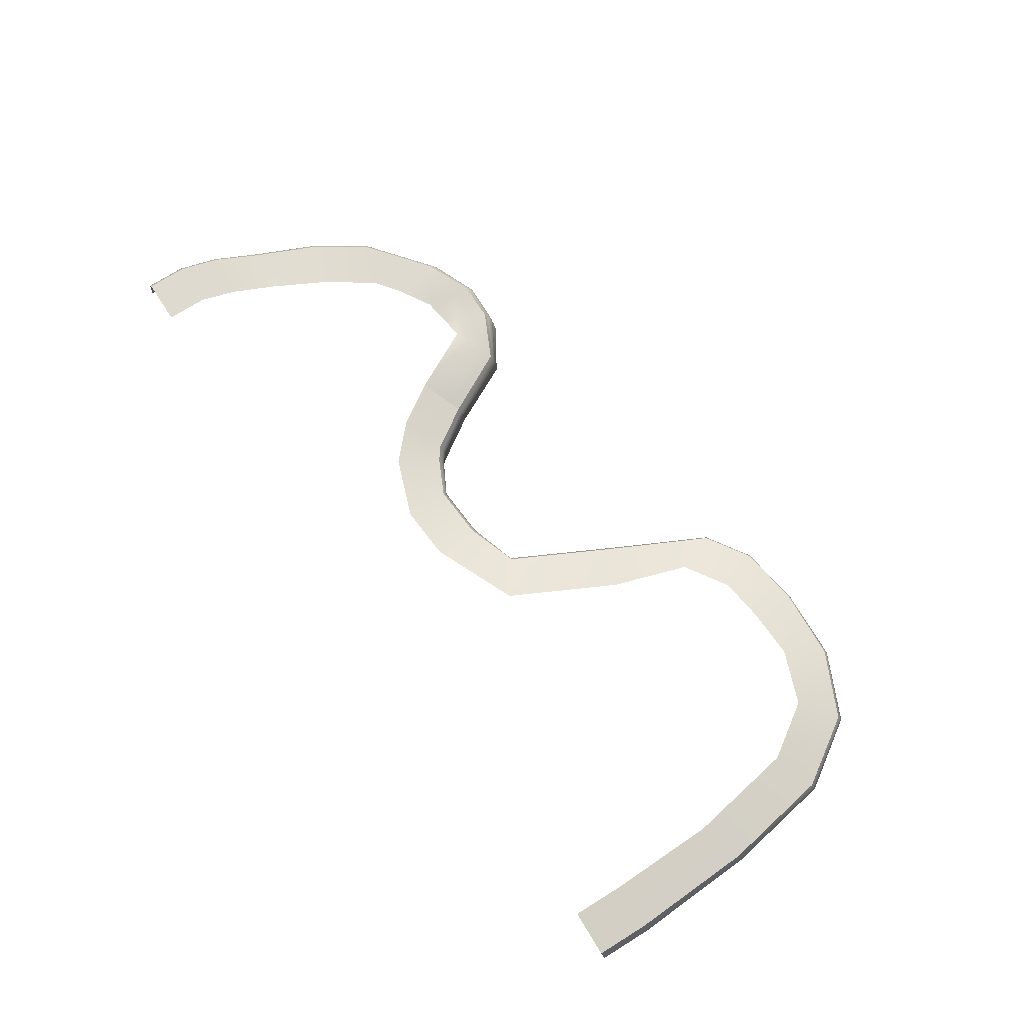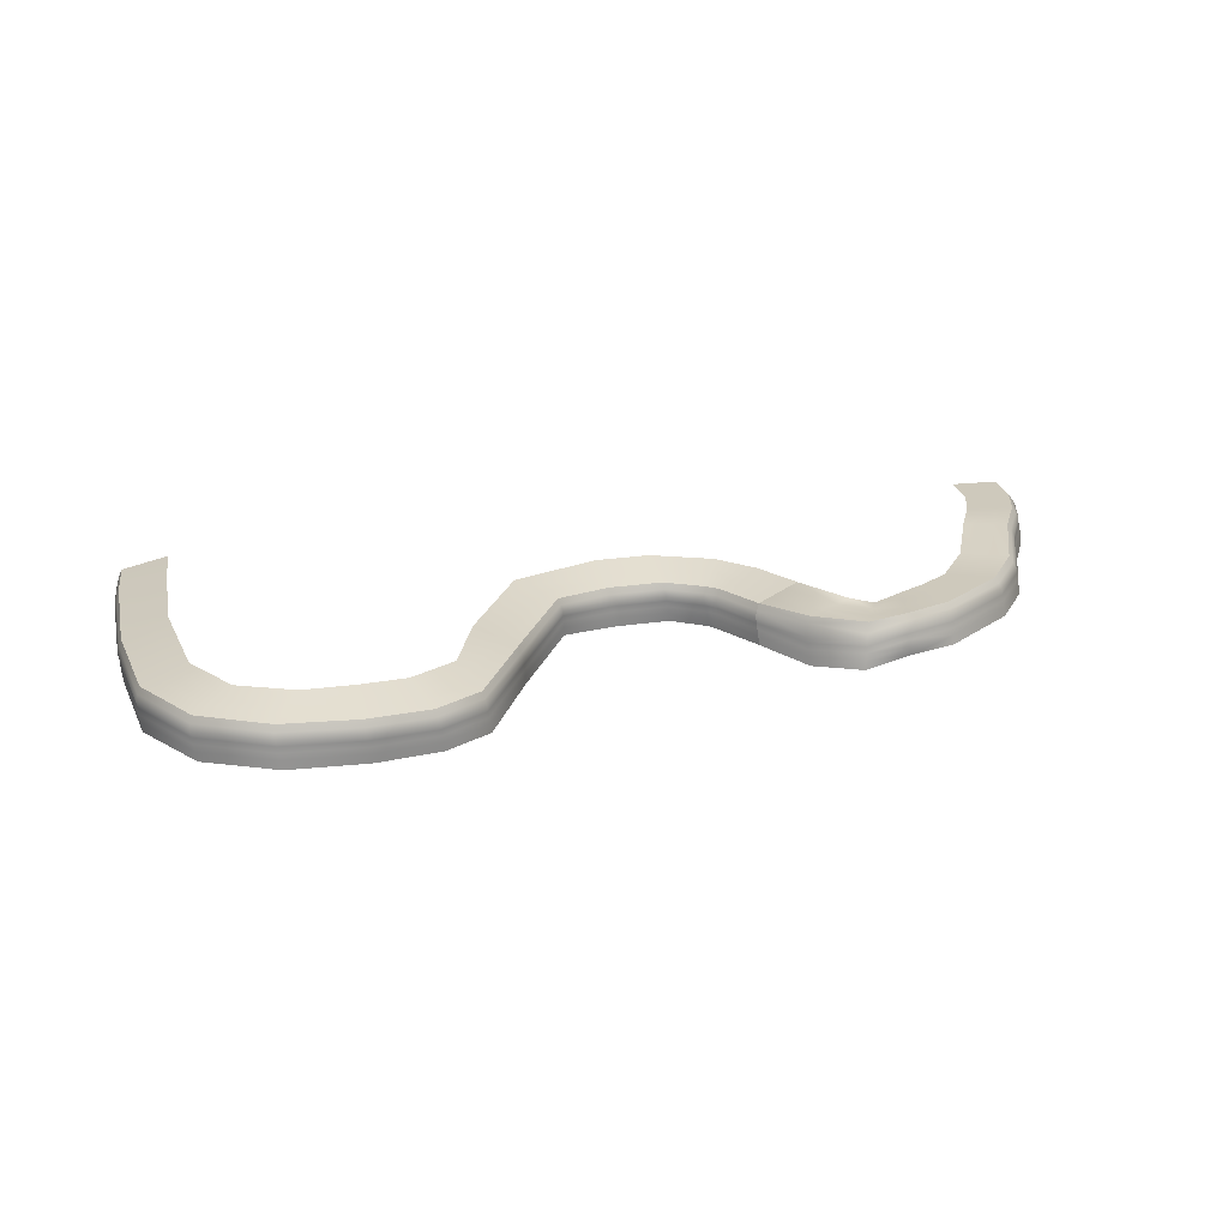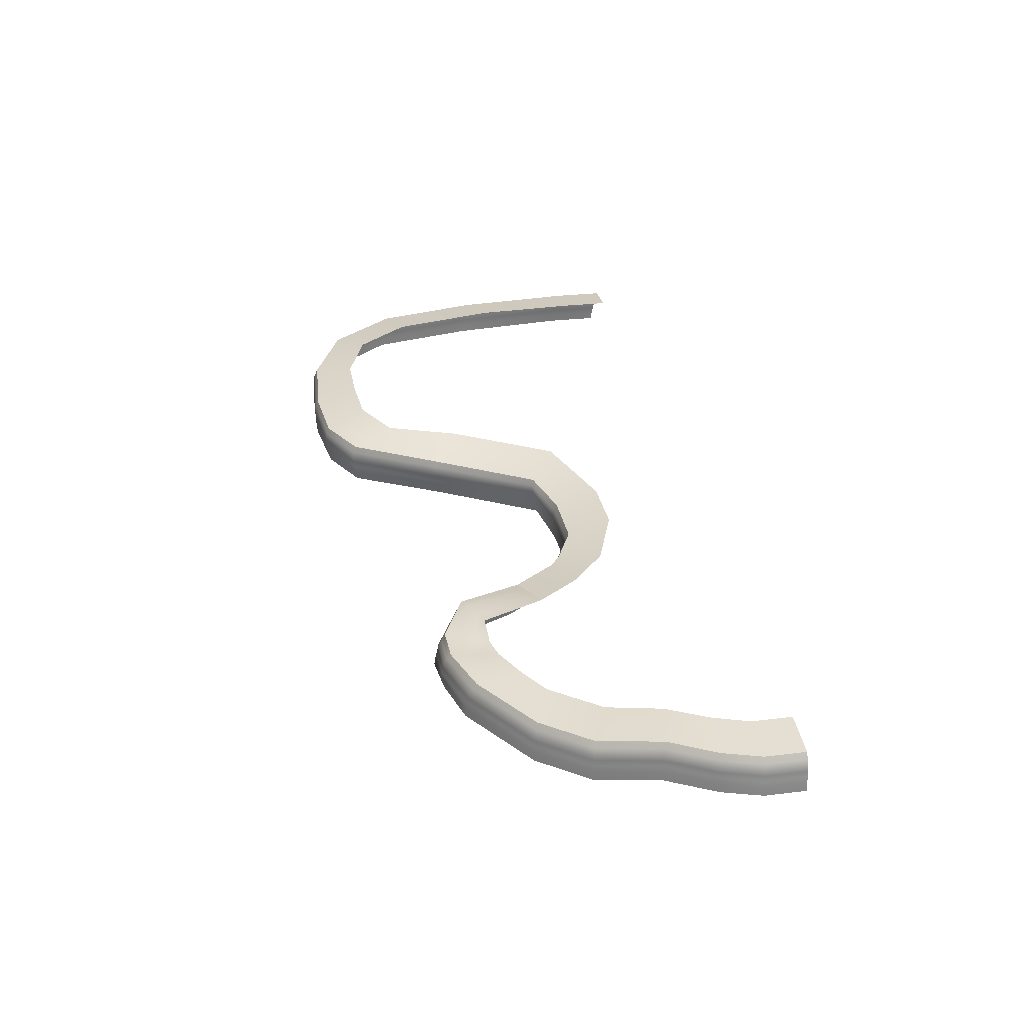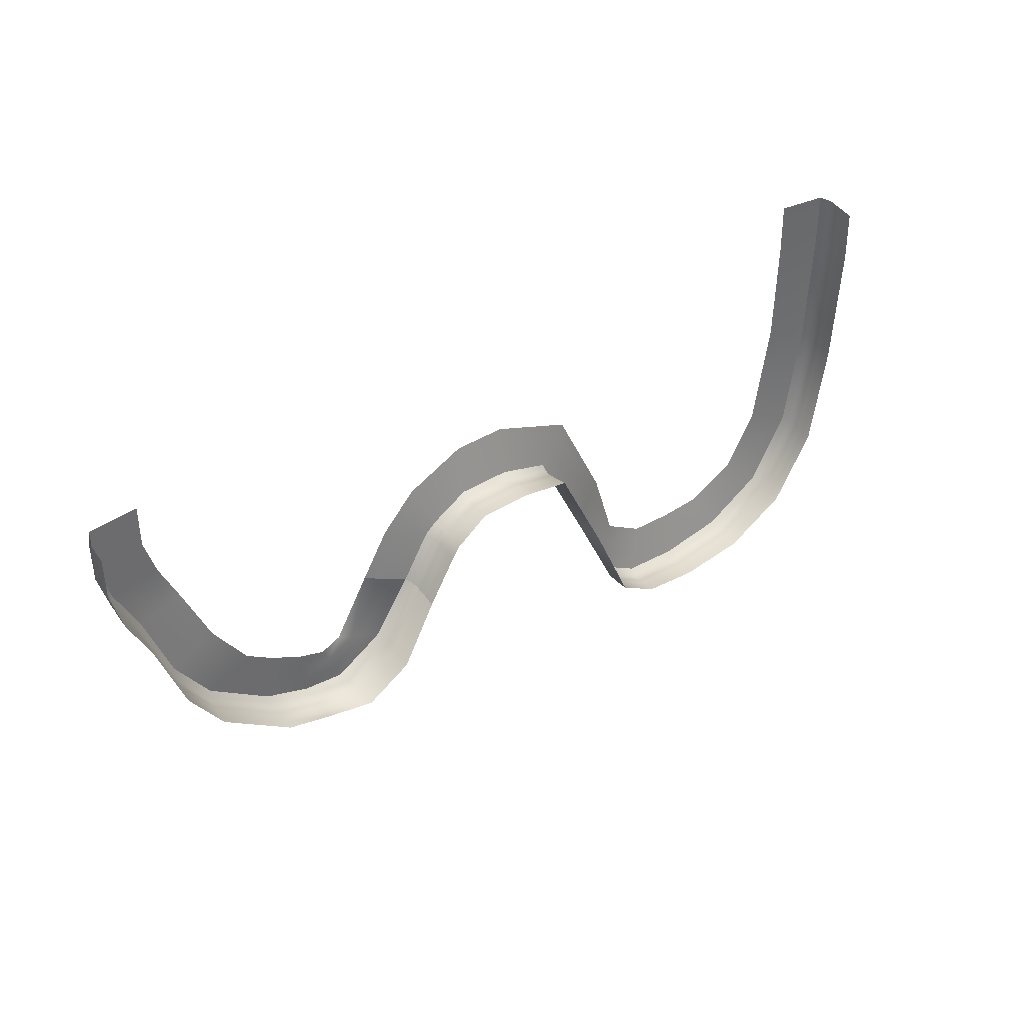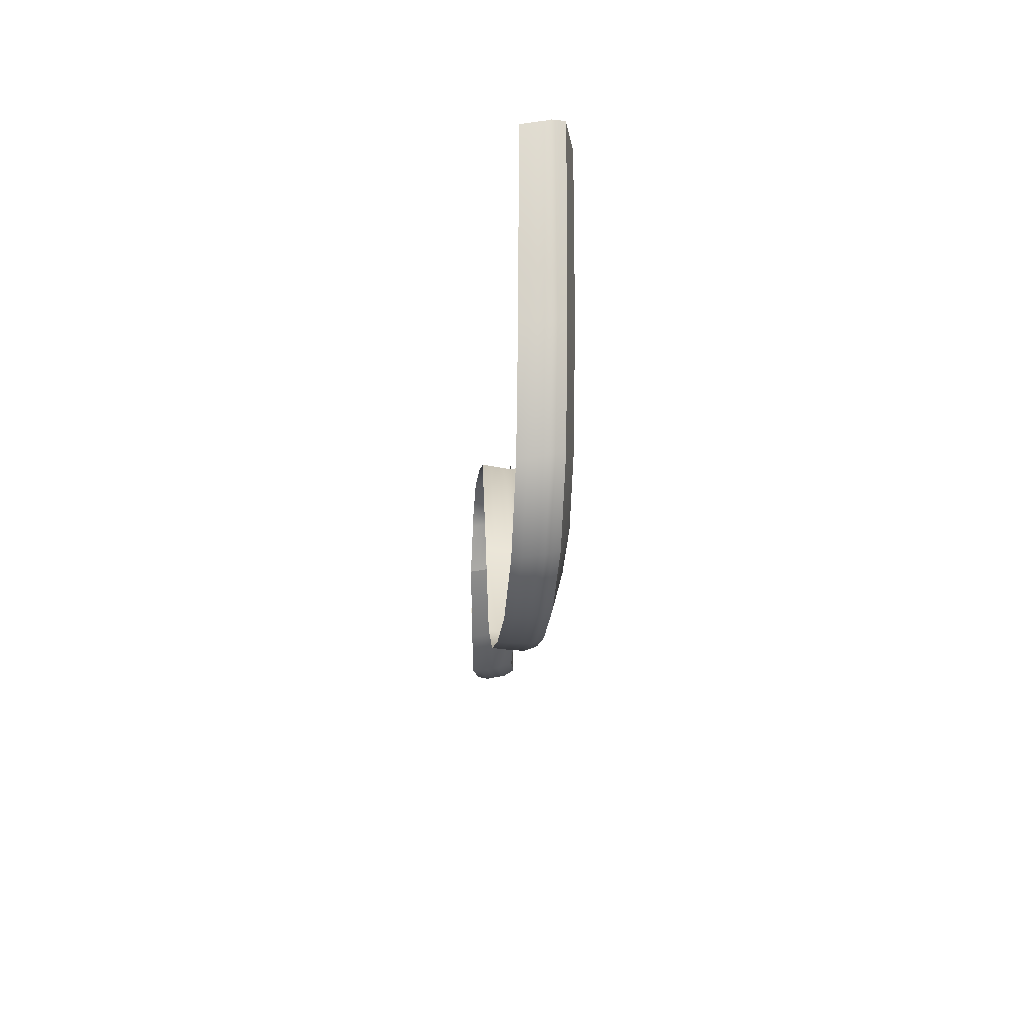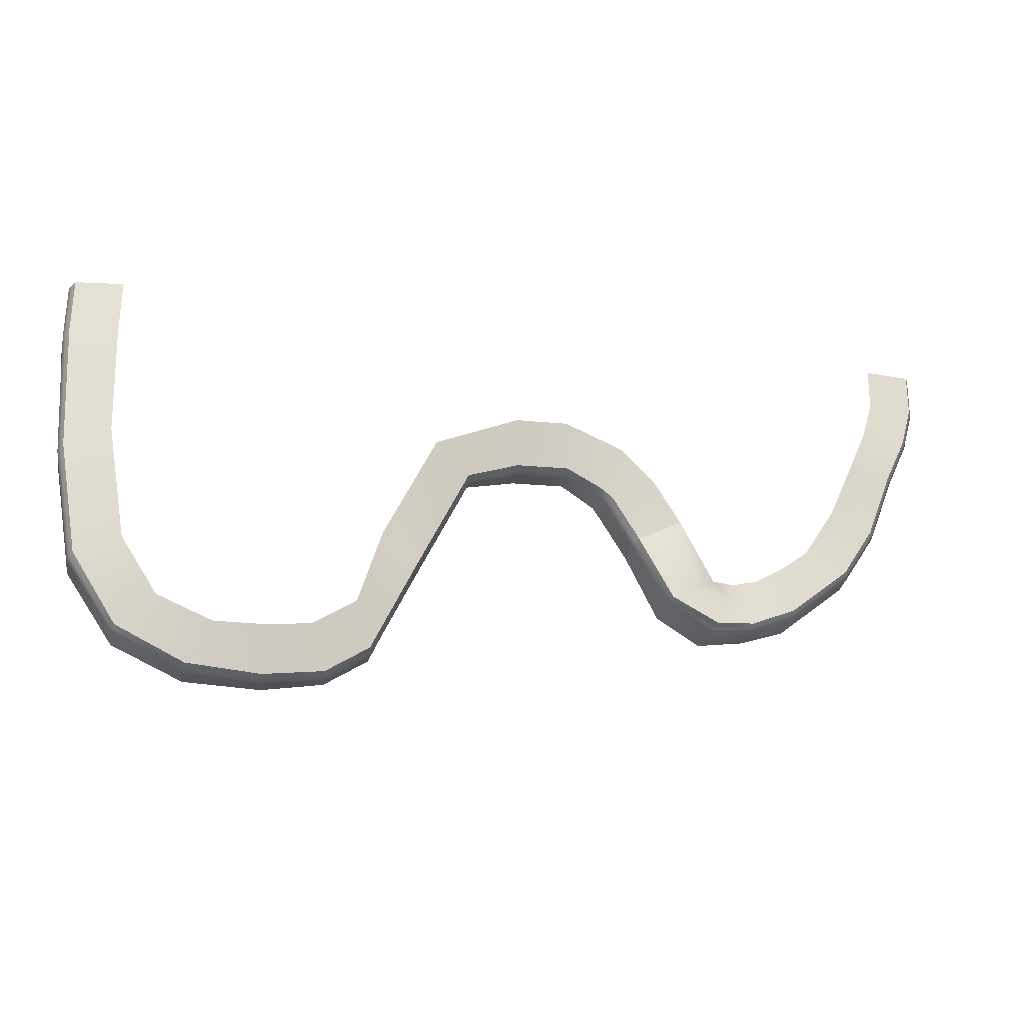
<metadata>
{"format":"obj","ext":"obj","renderer":"f3d","projection":"perspective","resolution":1024,"background":"white","views":[{"elev":70.7,"azim":57.0,"up":"+Y"},{"elev":22.5,"azim":169.2,"up":"+Y"},{"elev":37.0,"azim":-98.9,"up":"+Y"},{"elev":39.5,"azim":-42.0,"up":"+Z"},{"elev":-19.0,"azim":85.2,"up":"+Z"},{"elev":-23.2,"azim":162.5,"up":"+Z"}]}
</metadata>
<code>
v  -26.59 -9.842 191.7
v  -7.854 -9.842 123.8
v  -10.34 -19.68 123.6
v  -29.08 -19.68 191.7
v  -25.63 0 191.7
v  -6.9 0 123.9
v  -19.39 9.842 191.7
v  -0.6684 9.842 124.3
v  -12.39 19.68 191.7
v  6.31 19.68 124.7
v  31.09 -9.842 41.89
v  28.65 -19.68 41.42
v  32.03 0 42.07
v  38.16 9.842 43.25
v  45.03 19.68 44.57
v  67.42 -27.66 -66.39
v  65.1 -37.5 -67.29
v  68.31 -17.82 -66.04
v  74.13 -7.975 -63.76
v  80.64 1.868 -61.22
v  125.3 -27.66 -153.4
v  122.9 -37.5 -154.3
v  126.1 -17.82 -153
v  132 -7.975 -150.8
v  138.5 1.868 -148.2
v  12.86 19.68 191.7
v  31.51 19.68 126.5
v  69.84 19.68 49.33
v  104.2 1.868 -52.02
v  162 1.868 -139
v  42.75 19.68 191.7
v  59.33 19.68 128.3
v  92.07 19.68 53.61
v  132 1.868 -41.14
v  189.8 1.868 -128.1
v  68.96 19.68 191.7
v  87.47 19.68 130.2
v  119.8 19.68 58.93
v  156.4 1.868 -31.61
v  214.2 1.868 -118.6
v  -29.08 -19.68 262
v  -26.59 -9.842 262
v  -25.63 0 262
v  -19.39 9.842 262
v  -12.39 19.68 262
v  12.86 19.68 262
v  42.75 19.68 262
v  68.96 19.68 262
v  243 -27.66 -246.8
v  242.5 -37.5 -249.3
v  243.1 -17.82 -245.9
v  244.3 -7.975 -239.8
v  245.5 1.868 -232.9
v  250.1 1.868 -208
v  255.5 1.868 -178.6
v  260.2 1.868 -152.9
v  326.7 -27.66 -280.8
v  327 -37.5 -283.2
v  326.6 -17.82 -279.8
v  325.9 -7.975 -273.6
v  325.1 1.868 -266.7
v  322.1 1.868 -241.6
v  318.6 1.868 -211.9
v  315.5 1.868 -185.9
v  395.1 -44.25 -282
v  396.1 -54.09 -284.3
v  394.8 -34.41 -281.2
v  392.3 -24.56 -275.4
v  389.5 -7.614 -269
v  379.5 -7.614 -245.8
v  367.6 -7.614 -218.4
v  357.2 -7.614 -194.3
v  477.6 -50.78 -236.7
v  477 -60.77 -238.4
v  479.6 -41.15 -235.6
v  476.9 -18.48 -232.5
v  473.5 -7.42 -229
v  451 -1.437 -219.1
v  424.5 0.4009 -207.4
v  401.2 5.05 -197.1
v  -12.54 -31.18 123.5
v  -31.29 -31.18 191.7
v  26.47 -31.18 41
v  63.04 -48.99 -68.1
v  120.9 -48.99 -155.1
v  -31.29 -31.18 262
v  242.1 -48.99 -251.5
v  327.3 -48.99 -285.4
v  397 -65.58 -286.4
v  475.7 -72.26 -240.2
v  -15.02 -46.73 123.3
v  -33.77 -46.73 191.7
v  24.04 -46.73 40.54
v  60.73 -64.55 -69
v  118.6 -64.55 -156
v  -33.77 -46.73 262
v  241.7 -64.55 -253.9
v  320.1 -64.55 -281
v  398 -81.13 -288.6
v  473.4 -87.7 -242.3
v  532.1 -57.53 -125.8
v  531.5 -67.52 -127.5
v  534.1 -47.91 -124.7
v  531.4 -37.03 -121.5
v  527.4 -25.97 -118.5
v  505 -19.99 -108.6
v  478.4 -12.91 -96.92
v  455.1 -6.707 -86.65
v  530.2 -79.02 -129.2
v  527.9 -94.46 -131.4
v  580.3 -57.53 -52.91
v  579.7 -67.52 -54.61
v  582.3 -47.91 -51.8
v  579.5 -37.03 -48.62
v  575.6 -25.97 -45.66
v  553.2 -19.99 -35.75
v  526.6 -12.91 -24.03
v  503.3 -6.707 -13.76
v  578.3 -79.02 -56.34
v  576.1 -94.46 -58.46
v  597.1 -57.53 -37.81
v  595.5 -67.52 -38.71
v  599.3 -47.91 -38.24
v  599.3 -37.03 -34.05
v  598.2 -25.97 -29.26
v  587.5 -19.99 -7.191
v  574.8 -12.91 18.92
v  563.6 -6.707 41.81
v  593.4 -79.02 -39.17
v  590.3 -94.46 -39.33
v  656 -57.53 -6.073
v  654.1 -67.52 -6.034
v  657.6 -47.91 -7.595
v  659.8 -37.03 -3.999
v  661.3 -25.97 0.662
v  663.6 -19.99 25.1
v  666.2 -12.91 54.02
v  668.5 -6.707 79.37
v  652.1 -79.02 -5.318
v  649.3 -94.46 -3.851
v  748.9 -57.53 -12.42
v  747.1 -67.52 -12.38
v  750.6 -47.91 -13.94
v  752.8 -37.03 -10.34
v  754.3 -25.97 -5.683
v  756.6 -19.99 18.75
v  759.2 -12.91 47.67
v  761.5 -6.707 73.02
v  745.1 -79.02 -11.66
v  742.3 -94.46 -10.2
v  836 -57.53 -37.72
v  834.9 -67.52 -36.32
v  836 -47.91 -39.98
v  840.1 -37.03 -39.24
v  844.6 -25.97 -37.35
v  864.5 -19.99 -22.99
v  888.1 -12.91 -5.998
v  908.7 -6.707 8.899
v  834.1 -79.02 -34.3
v  833.4 -94.46 -31.27
v  927.3 -57.53 -218.5
v  926.1 -67.52 -217.1
v  927.2 -47.91 -220.7
v  931.4 -37.03 -220
v  935.9 -25.97 -218.1
v  955.8 -19.99 -203.7
v  979.3 -12.91 -186.7
v  1000 -6.707 -171.9
v  925.3 -79.02 -215
v  924.6 -94.46 -212
v  1005 -57.53 -378.9
v  1004 -67.52 -378.3
v  1007 -47.91 -380.8
v  1010 -37.03 -377.9
v  1012 -25.97 -373.9
v  1021 -19.99 -351.1
v  1032 -12.91 -324
v  1041 -6.707 -300.4
v  1002 -79.02 -377.1
v  999.6 -94.46 -374.9
v  1080 -57.53 -427.6
v  1079 -67.52 -427
v  1081 -47.91 -429.5
v  1085 -37.03 -426.7
v  1087 -25.97 -422.6
v  1096 -19.99 -399.8
v  1107 -12.91 -372.8
v  1116 -6.707 -349.1
v  1077 -79.02 -425.8
v  1075 -94.46 -423.6
v  1187 -57.53 -445
v  1185 -67.52 -445
v  1188 -47.91 -446.4
v  1190 -37.03 -442.7
v  1192 -25.97 -437.9
v  1192 -19.99 -413.4
v  1193 -12.91 -384.4
v  1194 -6.707 -358.9
v  1183 -79.02 -444.5
v  1180 -94.46 -443.1
v  1316 -57.53 -439.6
v  1314 -67.52 -440.6
v  1318 -47.91 -439.9
v  1318 -37.03 -435.7
v  1317 -25.97 -431
v  1305 -19.99 -409.6
v  1290 -12.91 -384.3
v  1278 -6.707 -362.2
v  1312 -79.02 -441.2
v  1309 -94.46 -441.5
v  1435 -57.53 -386.4
v  1433 -67.52 -387.8
v  1437 -47.91 -385.9
v  1435 -37.03 -382.1
v  1432 -25.97 -378.1
v  1414 -19.99 -362.1
v  1392 -12.91 -343.2
v  1372 -6.707 -326.6
v  1432 -79.02 -389.1
v  1429 -94.46 -390.5
v  1513 -57.53 -269.4
v  1512 -67.52 -271.1
v  1514 -47.91 -268.2
v  1512 -37.03 -265.1
v  1508 -25.97 -262.3
v  1485 -19.99 -253.5
v  1458 -12.91 -243
v  1434 -6.707 -233.8
v  1511 -79.02 -272.9
v  1509 -94.46 -275.1
v  1544 -57.53 -81.37
v  1544 -67.52 -83.1
v  1546 -47.91 -80.17
v  1543 -37.03 -77.12
v  1539 -25.97 -74.34
v  1517 -19.99 -65.47
v  1489 -12.91 -54.98
v  1466 -6.707 -45.79
v  1543 -79.02 -84.88
v  1540 -94.46 -87.11
v  1556 -57.53 132.8
v  1556 -67.52 131
v  1557 -47.91 134.6
v  1553 -37.03 136.4
v  1548 -25.97 137.5
v  1524 -19.99 137.3
v  1495 -12.91 137.1
v  1469 -6.707 136.9
v  1555 -79.02 128.9
v  1554 -94.46 126
v  1554 -57.53 224.1
v  1554 -67.52 222.3
v  1555 -47.91 225.9
v  1551 -37.03 227.7
v  1546 -25.97 228.8
v  1522 -19.99 228.6
v  1493 -12.91 228.3
v  1467 -6.707 228.1
v  1553 -79.02 220.1
v  1552 -94.46 217.3
g Plane001
f 1 2 3 4
f 5 6 2 1
f 7 8 6 5
f 9 10 8 7
f 2 11 12 3
f 6 13 11 2
f 8 14 13 6
f 10 15 14 8
f 12 11 16 17
f 11 13 18 16
f 13 14 19 18
f 14 15 20 19
f 16 21 22 17
f 18 23 21 16
f 19 24 23 18
f 20 25 24 19
f 10 9 26 27
f 15 10 27 28
f 20 15 28 29
f 25 20 29 30
f 27 26 31 32
f 28 27 32 33
f 29 28 33 34
f 30 29 34 35
f 32 31 36 37
f 33 32 37 38
f 34 33 38 39
f 35 34 39 40
f 4 41 42 1
f 1 42 43 5
f 5 43 44 7
f 7 44 45 9
f 9 45 46 26
f 26 46 47 31
f 31 47 48 36
f 21 49 50 22
f 23 51 49 21
f 24 52 51 23
f 25 53 52 24
f 30 54 53 25
f 35 55 54 30
f 40 56 55 35
f 50 49 57 58
f 49 51 59 57
f 51 52 60 59
f 52 53 61 60
f 53 54 62 61
f 54 55 63 62
f 55 56 64 63
f 58 57 65 66
f 57 59 67 65
f 59 60 68 67
f 60 61 69 68
f 61 62 70 69
f 62 63 71 70
f 63 64 72 71
f 65 73 74 66
f 67 75 73 65
f 67 68 76 75
f 69 77 76 68
f 69 70 78 77
f 70 71 79 78
f 71 72 80 79
f 4 3 81 82
f 3 12 83 81
f 17 84 83 12
f 17 22 85 84
f 4 82 86 41
f 50 87 85 22
f 58 88 87 50
f 66 89 88 58
f 66 74 90 89
f 82 81 91 92
f 81 83 93 91
f 84 94 93 83
f 84 85 95 94
f 82 92 96 86
f 87 97 95 85
f 87 88 98 97
f 89 99 98 88
f 89 90 100 99
f 73 101 102 74
f 75 103 101 73
f 75 76 104 103
f 76 77 105 104
f 77 78 106 105
f 78 79 107 106
f 79 80 108 107
f 74 102 109 90
f 90 109 110 100
f 111 112 102 101
f 113 111 101 103
f 114 113 103 104
f 115 114 104 105
f 116 115 105 106
f 117 116 106 107
f 118 117 107 108
f 112 119 109 102
f 119 120 110 109
f 121 122 112 111
f 123 121 111 113
f 124 123 113 114
f 125 124 114 115
f 126 125 115 116
f 127 126 116 117
f 128 127 117 118
f 122 129 119 112
f 129 130 120 119
f 131 132 122 121
f 133 131 121 123
f 134 133 123 124
f 135 134 124 125
f 136 135 125 126
f 137 136 126 127
f 138 137 127 128
f 132 139 129 122
f 139 140 130 129
f 141 142 132 131
f 143 141 131 133
f 144 143 133 134
f 145 144 134 135
f 146 145 135 136
f 147 146 136 137
f 148 147 137 138
f 142 149 139 132
f 149 150 140 139
f 151 152 142 141
f 153 151 141 143
f 154 153 143 144
f 155 154 144 145
f 156 155 145 146
f 157 156 146 147
f 158 157 147 148
f 152 159 149 142
f 159 160 150 149
f 161 162 152 151
f 163 161 151 153
f 164 163 153 154
f 165 164 154 155
f 166 165 155 156
f 167 166 156 157
f 168 167 157 158
f 162 169 159 152
f 169 170 160 159
f 171 172 162 161
f 173 171 161 163
f 174 173 163 164
f 175 174 164 165
f 176 175 165 166
f 177 176 166 167
f 178 177 167 168
f 172 179 169 162
f 179 180 170 169
f 181 182 172 171
f 183 181 171 173
f 184 183 173 174
f 185 184 174 175
f 186 185 175 176
f 187 186 176 177
f 188 187 177 178
f 182 189 179 172
f 189 190 180 179
f 191 192 182 181
f 193 191 181 183
f 194 193 183 184
f 195 194 184 185
f 196 195 185 186
f 197 196 186 187
f 198 197 187 188
f 192 199 189 182
f 199 200 190 189
f 201 202 192 191
f 203 201 191 193
f 204 203 193 194
f 205 204 194 195
f 206 205 195 196
f 207 206 196 197
f 208 207 197 198
f 202 209 199 192
f 209 210 200 199
f 211 212 202 201
f 213 211 201 203
f 214 213 203 204
f 215 214 204 205
f 216 215 205 206
f 217 216 206 207
f 218 217 207 208
f 212 219 209 202
f 219 220 210 209
f 221 222 212 211
f 223 221 211 213
f 224 223 213 214
f 225 224 214 215
f 226 225 215 216
f 227 226 216 217
f 228 227 217 218
f 222 229 219 212
f 229 230 220 219
f 231 232 222 221
f 233 231 221 223
f 234 233 223 224
f 235 234 224 225
f 236 235 225 226
f 237 236 226 227
f 238 237 227 228
f 232 239 229 222
f 239 240 230 229
f 241 242 232 231
f 243 241 231 233
f 244 243 233 234
f 245 244 234 235
f 246 245 235 236
f 247 246 236 237
f 248 247 237 238
f 242 249 239 232
f 249 250 240 239
f 251 252 242 241
f 253 251 241 243
f 254 253 243 244
f 255 254 244 245
f 256 255 245 246
f 257 256 246 247
f 258 257 247 248
f 252 259 249 242
f 259 260 250 249

</code>
